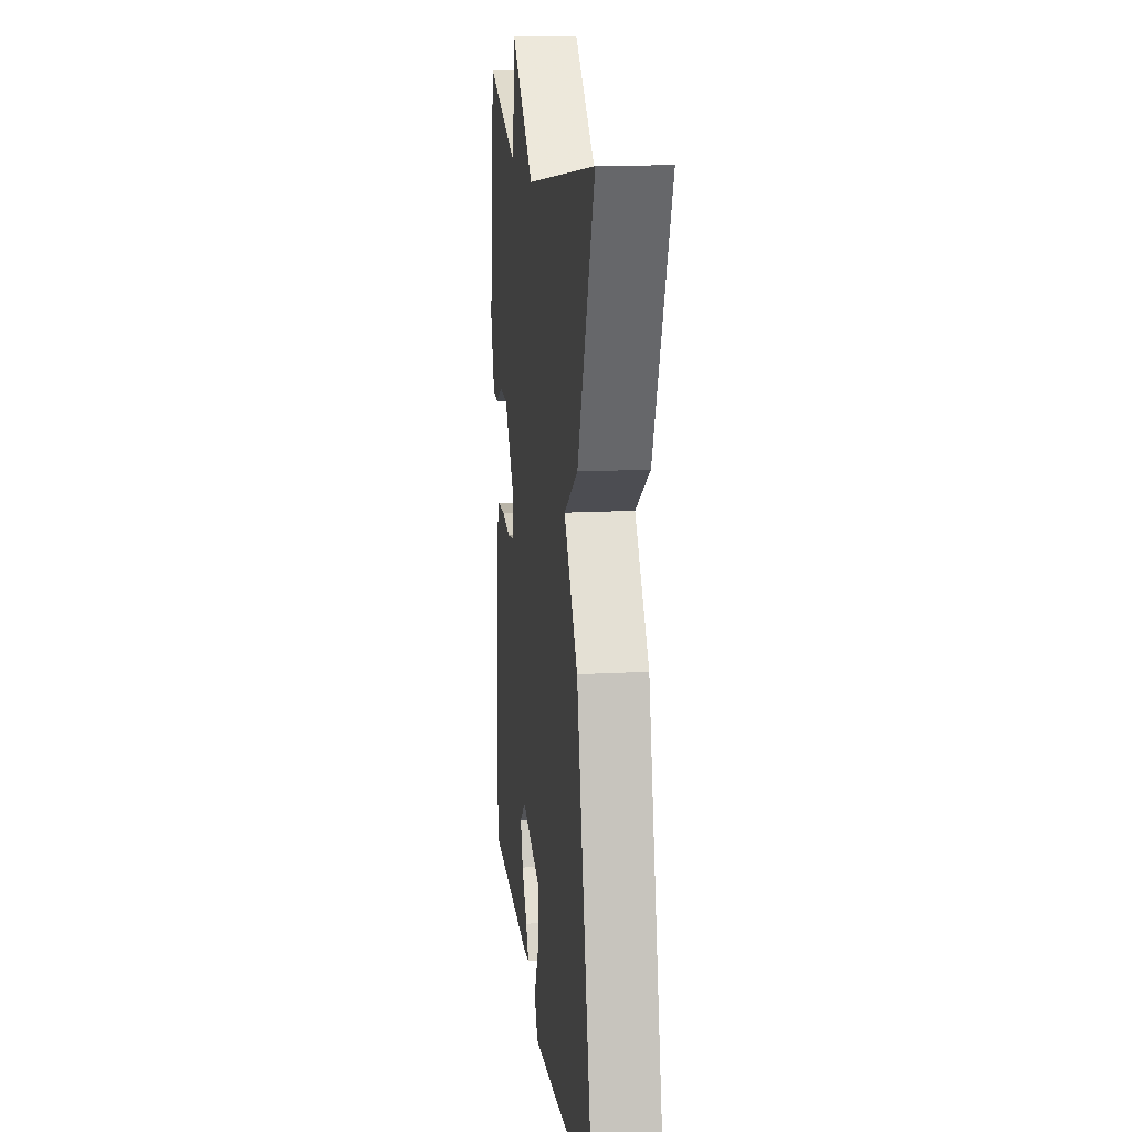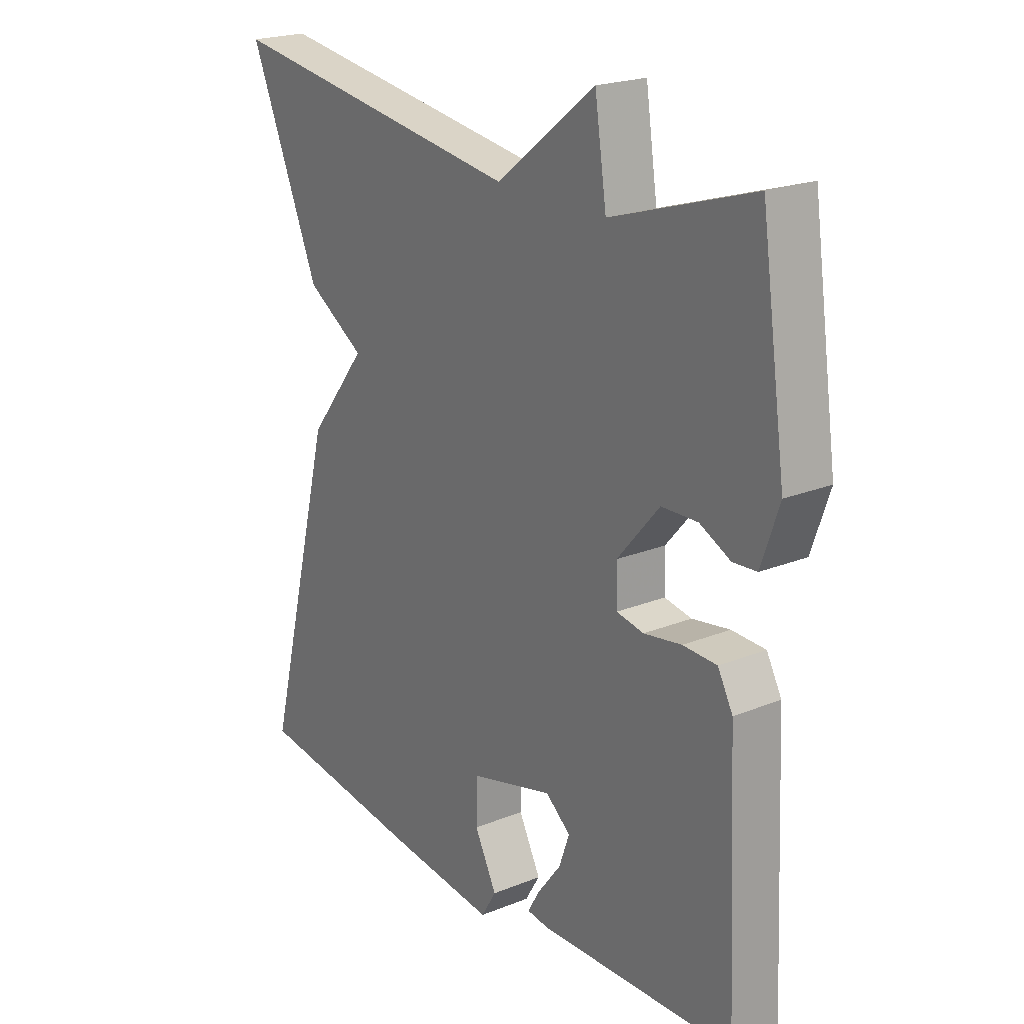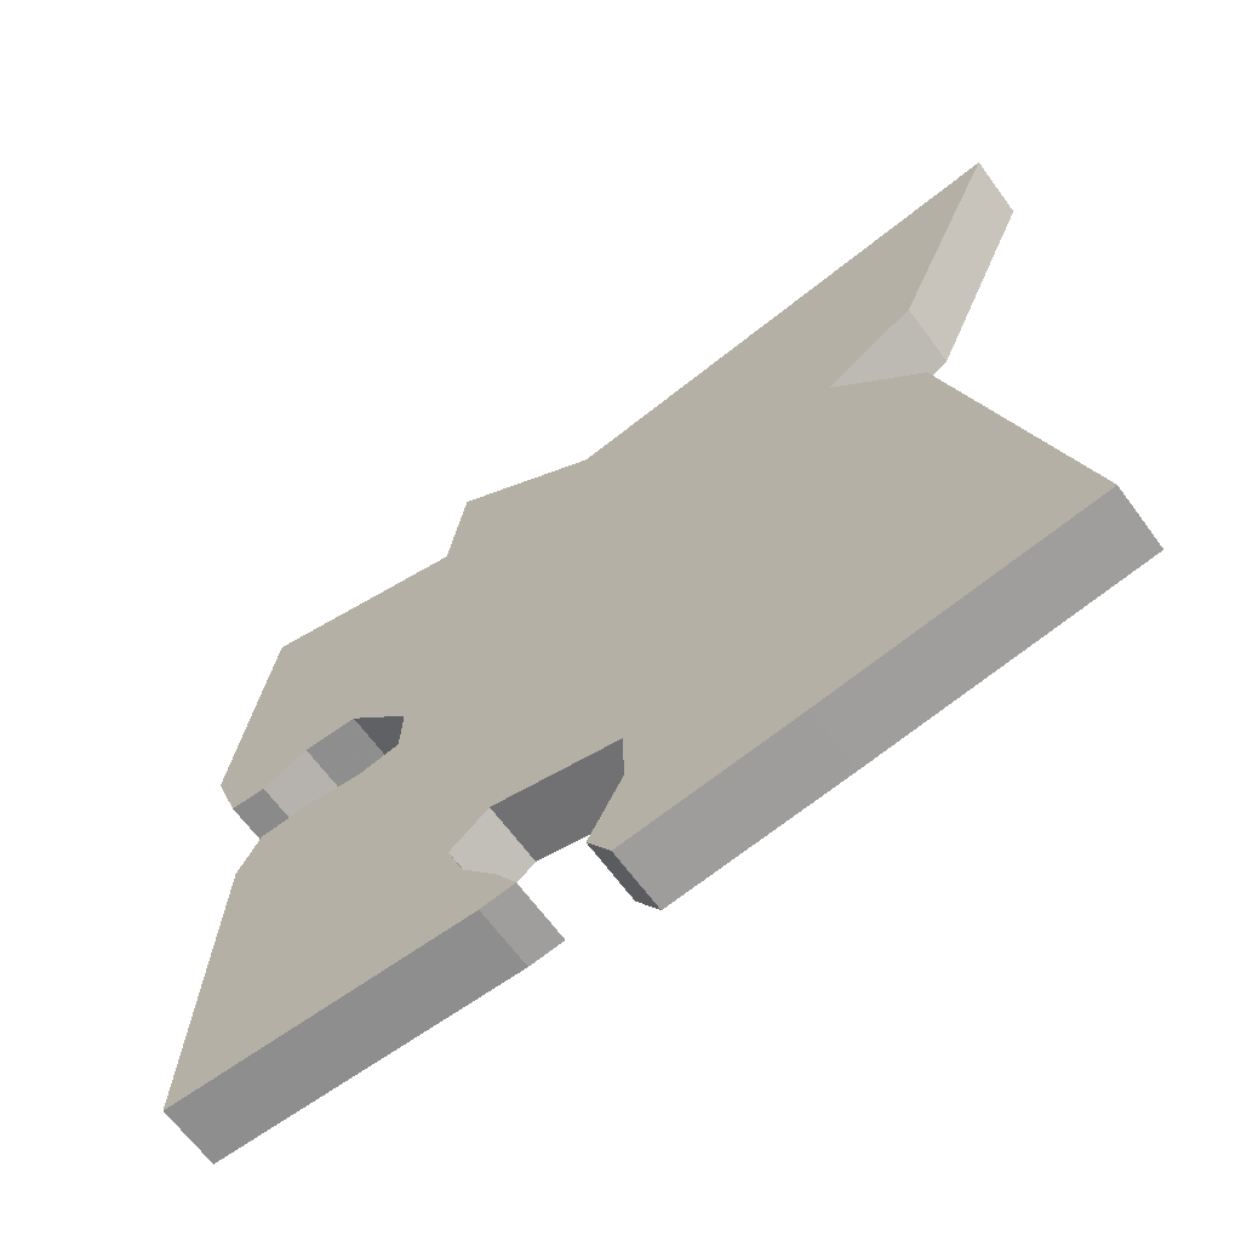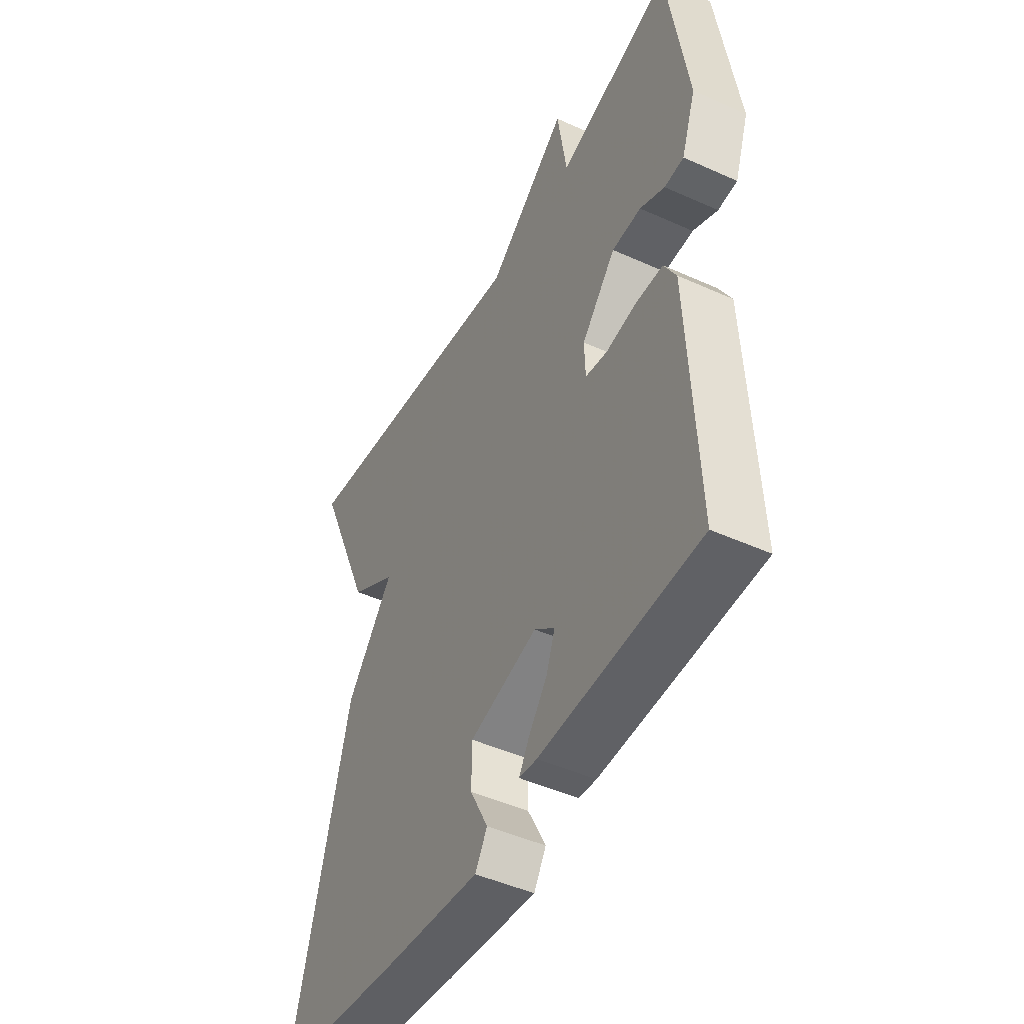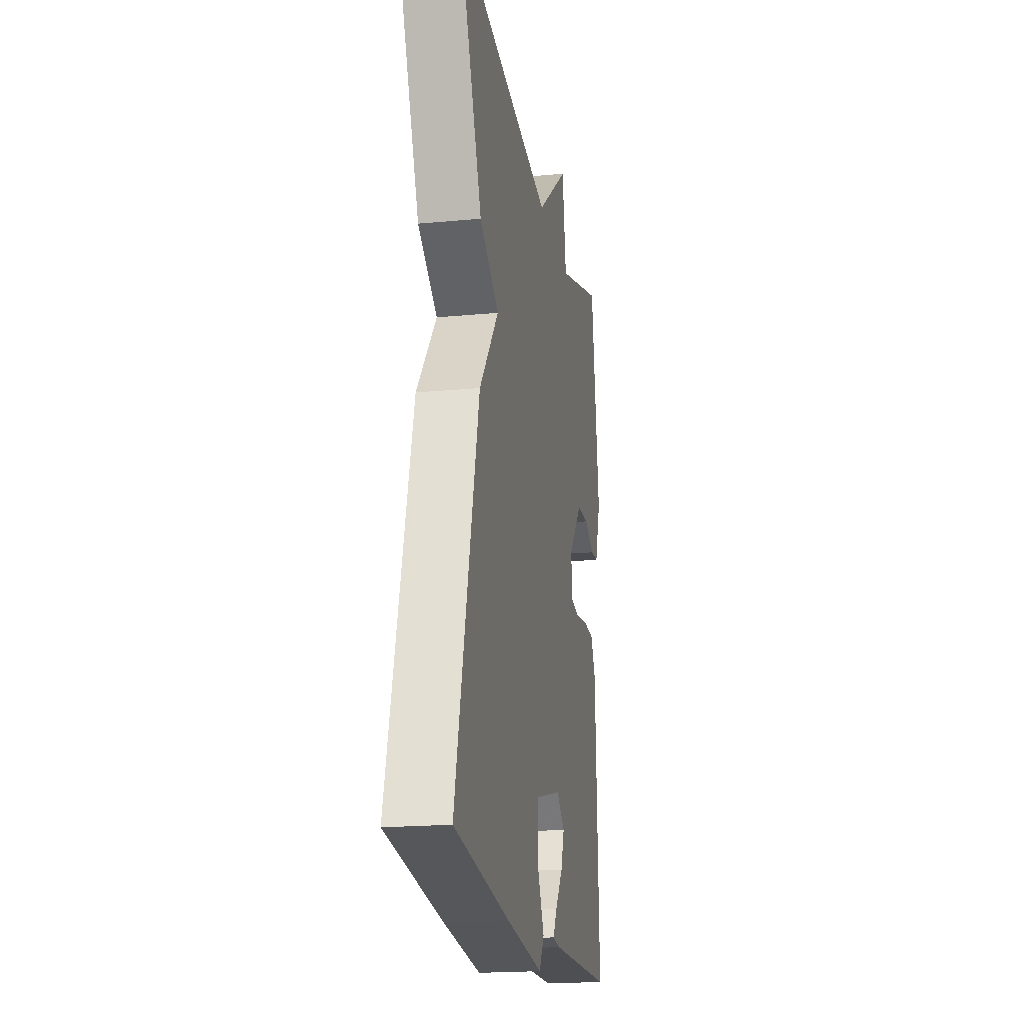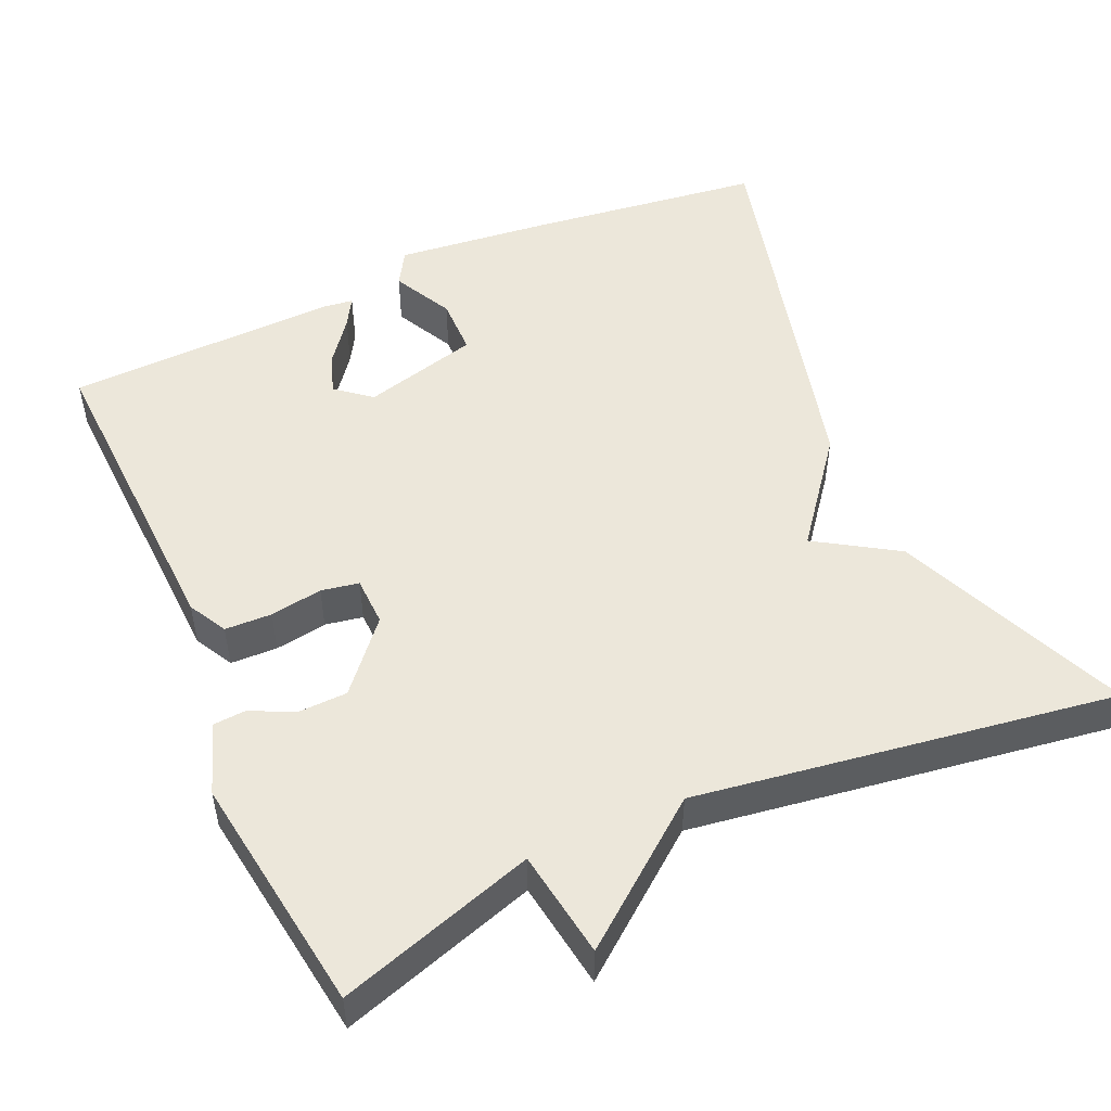
<metadata>
{"format":"obj","ext":"obj","renderer":"f3d","projection":"perspective","resolution":1024,"background":"white","views":[{"elev":15.2,"azim":83.4,"up":"+Z"},{"elev":21.4,"azim":-125.6,"up":"+Z"},{"elev":-66.3,"azim":36.4,"up":"+Z"},{"elev":-47.1,"azim":-117.1,"up":"+Z"},{"elev":-19.5,"azim":100.0,"up":"+Z"},{"elev":50.9,"azim":-24.0,"up":"+Y"}]}
</metadata>
<code>
v -0.5 0.07 -0.5
v -0.481 0.07 -0.084
v -0.454 0.07 -0.034
v -0.393 0.07 -0.032
v -0.325 0.07 -0.043
v -0.276 0.07 -0.034
v -0.274 0.07 0.03
v -0.35 0.07 0.118
v -0.415 0.07 0.12
v -0.47 0.07 0.093
v -0.513 0.07 0.096
v -0.545 0.07 0.188
v -0.5 0.07 0.5
v -0.245 0.07 0.419
v -0.224 0.07 0.559
v -0.045 0.07 0.419
v 0.5 0.07 0.5
v 0.373 0.07 0.199
v 0.268 0.07 0.133
v 0.373 0.07 -0.001
v 0.5 0.07 -0.5
v 0.195 0.07 -0.539
v -0.006 0.07 -0.561
v -0.033 0.07 -0.516
v 0.007 0.07 -0.438
v 0.006 0.07 -0.363
v -0.145 0.07 -0.323
v -0.19 0.07 -0.36
v -0.171 0.07 -0.413
v -0.129 0.07 -0.468
v -0.107 0.07 -0.506
v -0.147 0.07 -0.511
v -0.5 0 -0.5
v -0.481 0 -0.084
v -0.454 0 -0.034
v -0.393 0 -0.032
v -0.325 0 -0.043
v -0.276 0 -0.034
v -0.274 0 0.03
v -0.35 0 0.118
v -0.415 0 0.12
v -0.47 0 0.093
v -0.513 0 0.096
v -0.545 0 0.188
v -0.5 0 0.5
v -0.245 0 0.419
v -0.224 0 0.559
v -0.045 0 0.419
v 0.5 0 0.5
v 0.373 0 0.199
v 0.268 0 0.133
v 0.373 0 -0.001
v 0.5 0 -0.5
v 0.195 0 -0.539
v -0.006 0 -0.561
v -0.033 0 -0.516
v 0.007 0 -0.438
v 0.006 0 -0.363
v -0.145 0 -0.323
v -0.19 0 -0.36
v -0.171 0 -0.413
v -0.129 0 -0.468
v -0.107 0 -0.506
v -0.147 0 -0.511
f 32 1 2
f 31 32 2
f 30 31 2
f 29 30 2
f 3 4 5
f 2 3 5
f 29 2 5
f 28 29 5
f 27 28 5 6
f 26 27 6 7
f 23 24 25
f 22 23 25
f 21 22 25
f 20 21 25
f 19 20 25 26
f 16 17 18 19
f 19 26 7
f 16 19 7
f 15 16 7
f 14 15 7
f 12 13 14
f 11 12 14
f 10 11 14
f 9 10 14
f 8 9 14
f 7 8 14
f 34 33 64
f 34 64 63
f 34 63 62
f 34 62 61
f 37 36 35
f 37 35 34
f 37 34 61
f 37 61 60
f 38 37 60 59
f 39 38 59 58
f 57 56 55
f 57 55 54
f 57 54 53
f 57 53 52
f 58 57 52 51
f 51 50 49 48
f 39 58 51
f 39 51 48
f 39 48 47
f 39 47 46
f 46 45 44
f 46 44 43
f 46 43 42
f 46 42 41
f 46 41 40
f 46 40 39
f 1 33 34 2
f 2 34 35 3
f 3 35 36 4
f 4 36 37 5
f 5 37 38 6
f 6 38 39 7
f 7 39 40 8
f 8 40 41 9
f 9 41 42 10
f 10 42 43 11
f 11 43 44 12
f 12 44 45 13
f 13 45 46 14
f 14 46 47 15
f 15 47 48 16
f 16 48 49 17
f 17 49 50 18
f 18 50 51 19
f 19 51 52 20
f 20 52 53 21
f 21 53 54 22
f 22 54 55 23
f 23 55 56 24
f 24 56 57 25
f 25 57 58 26
f 26 58 59 27
f 27 59 60 28
f 28 60 61 29
f 29 61 62 30
f 30 62 63 31
f 31 63 64 32
f 32 64 33 1

</code>
